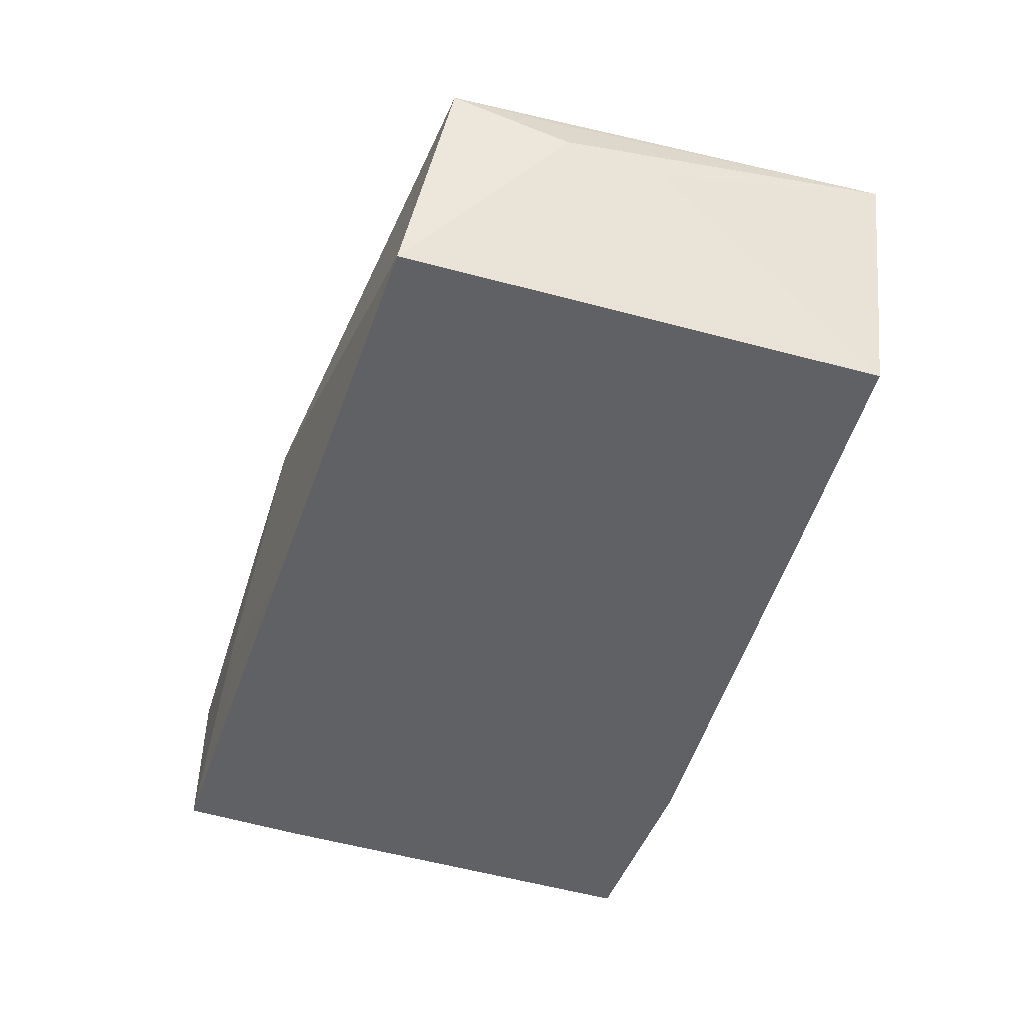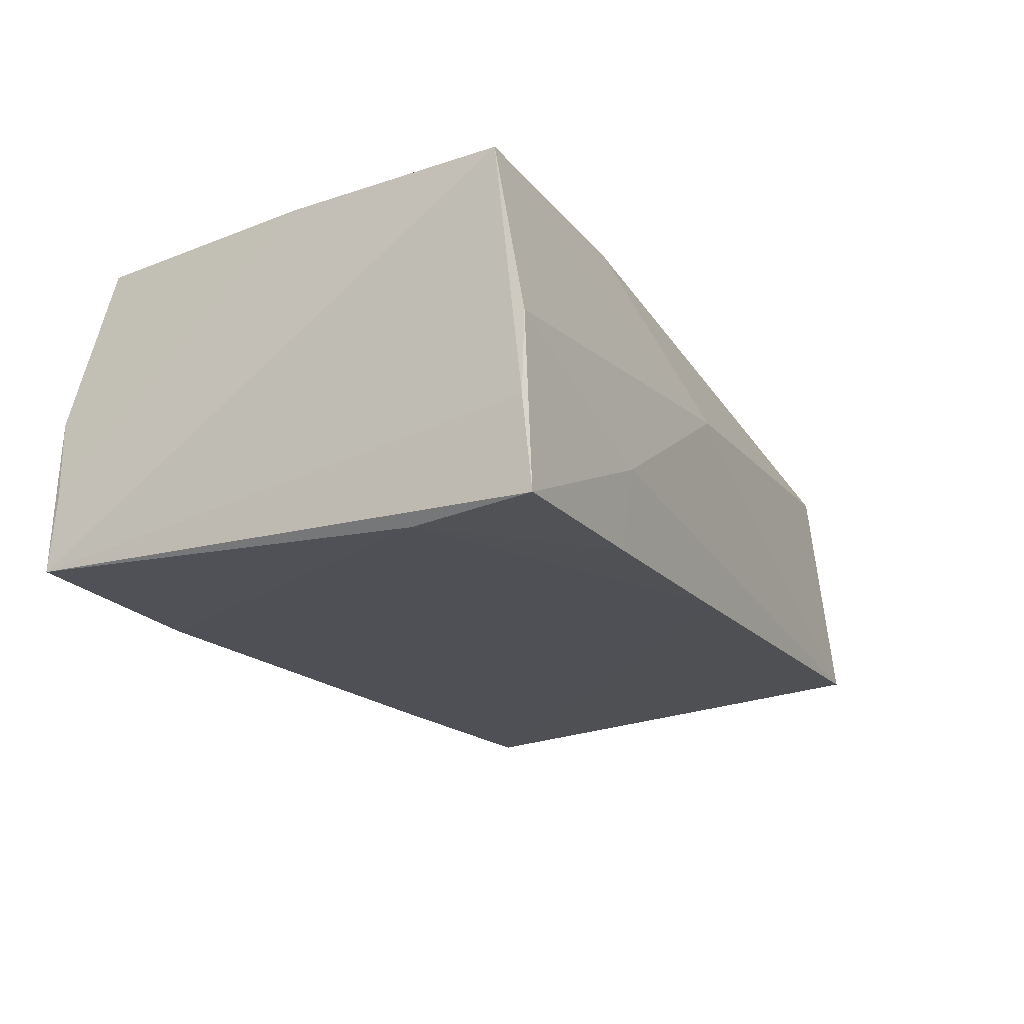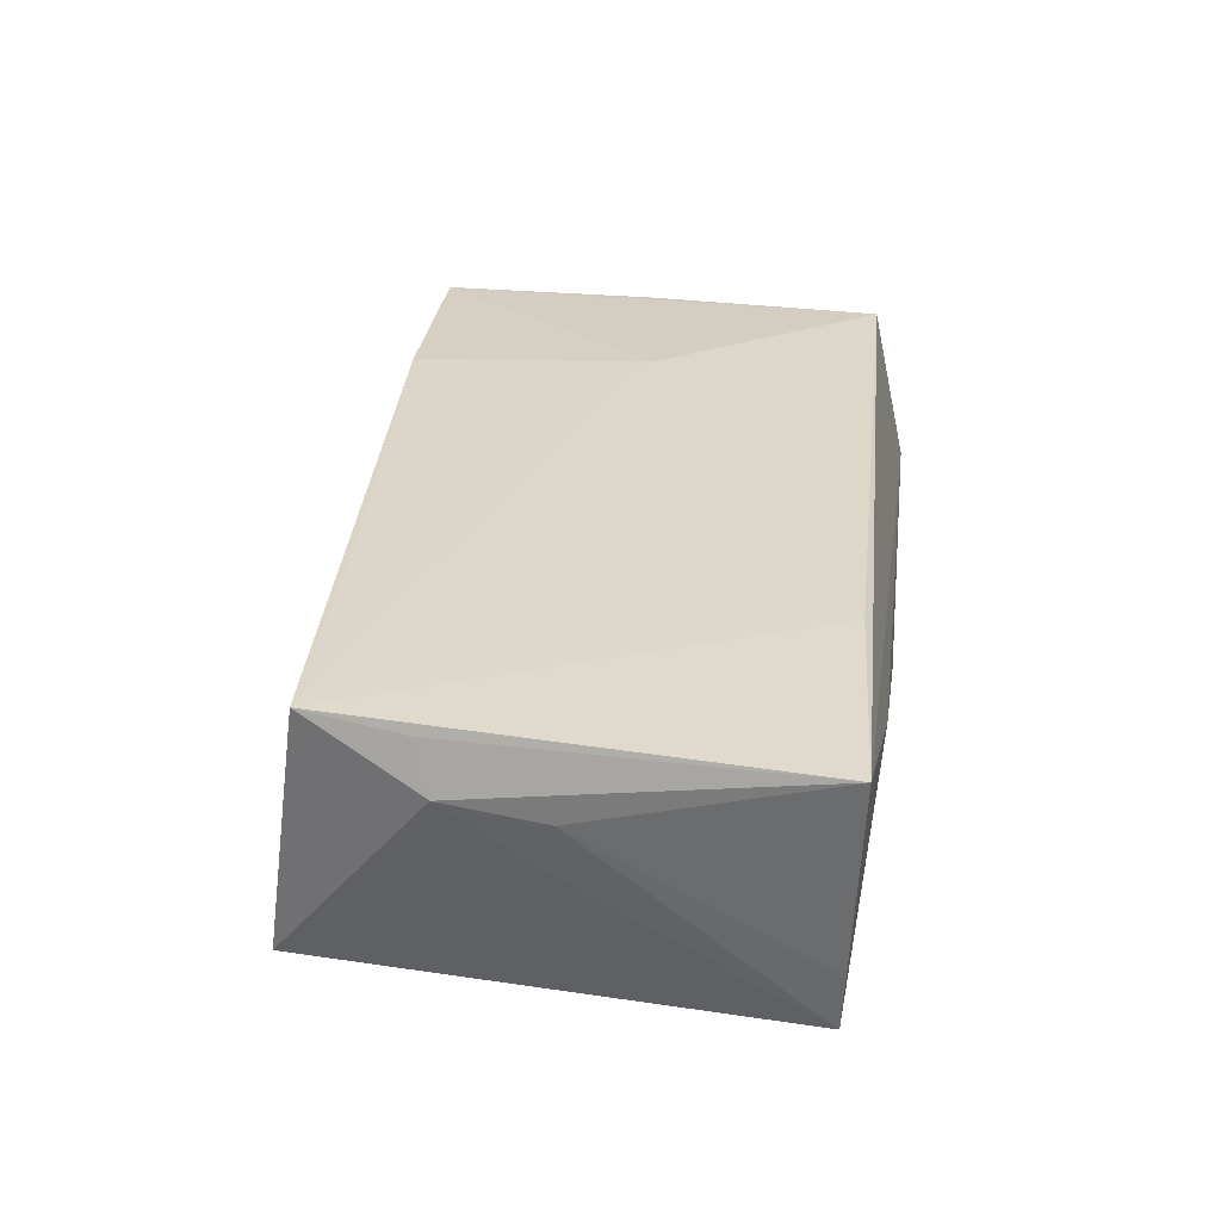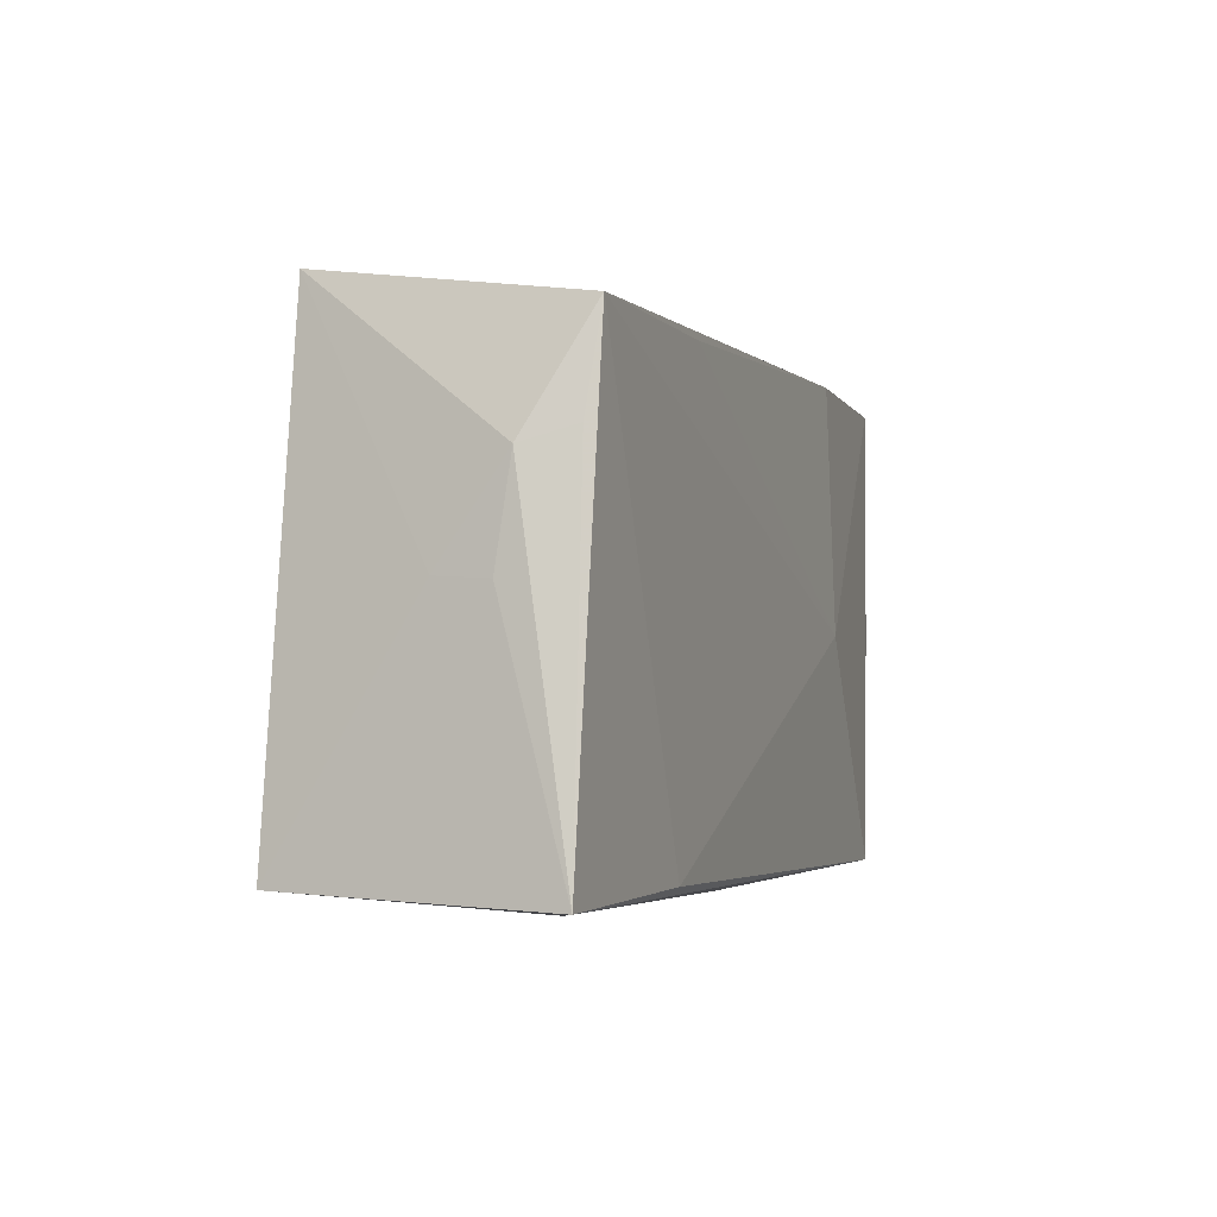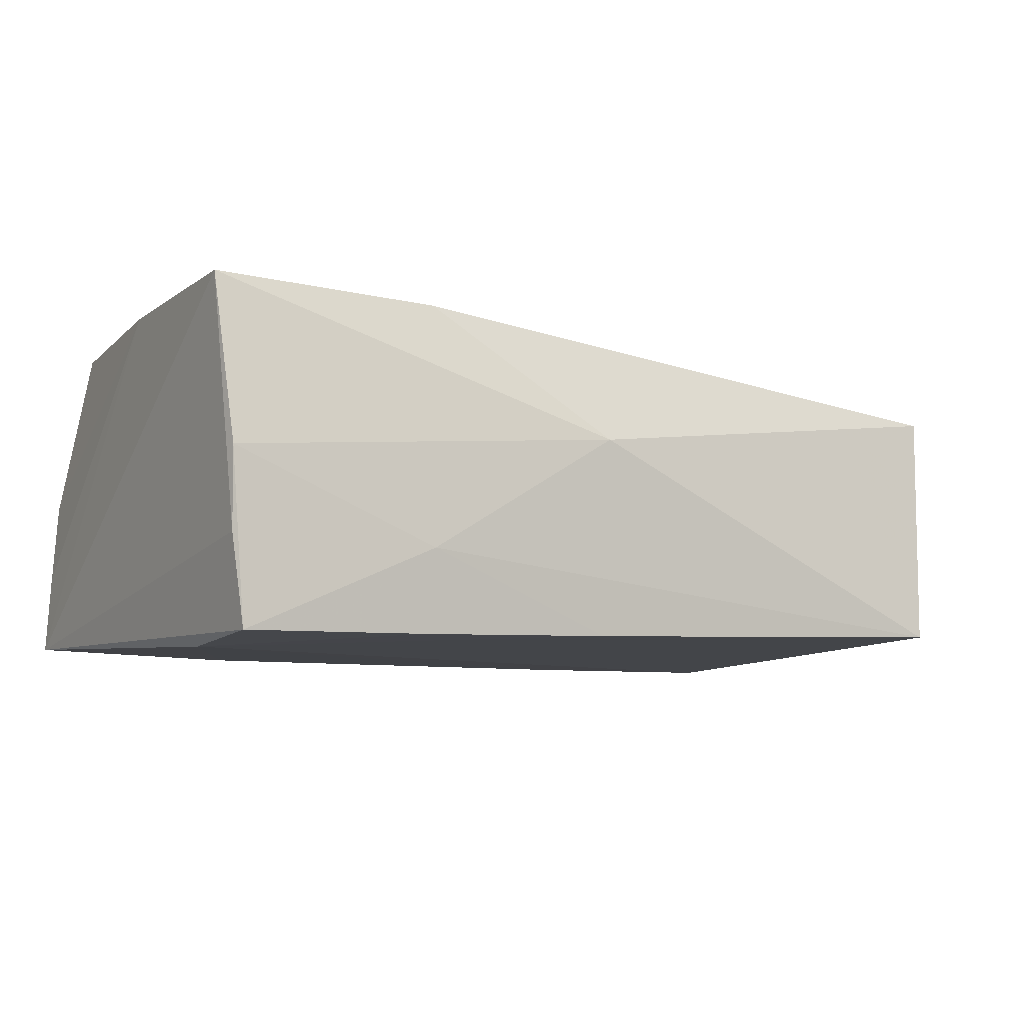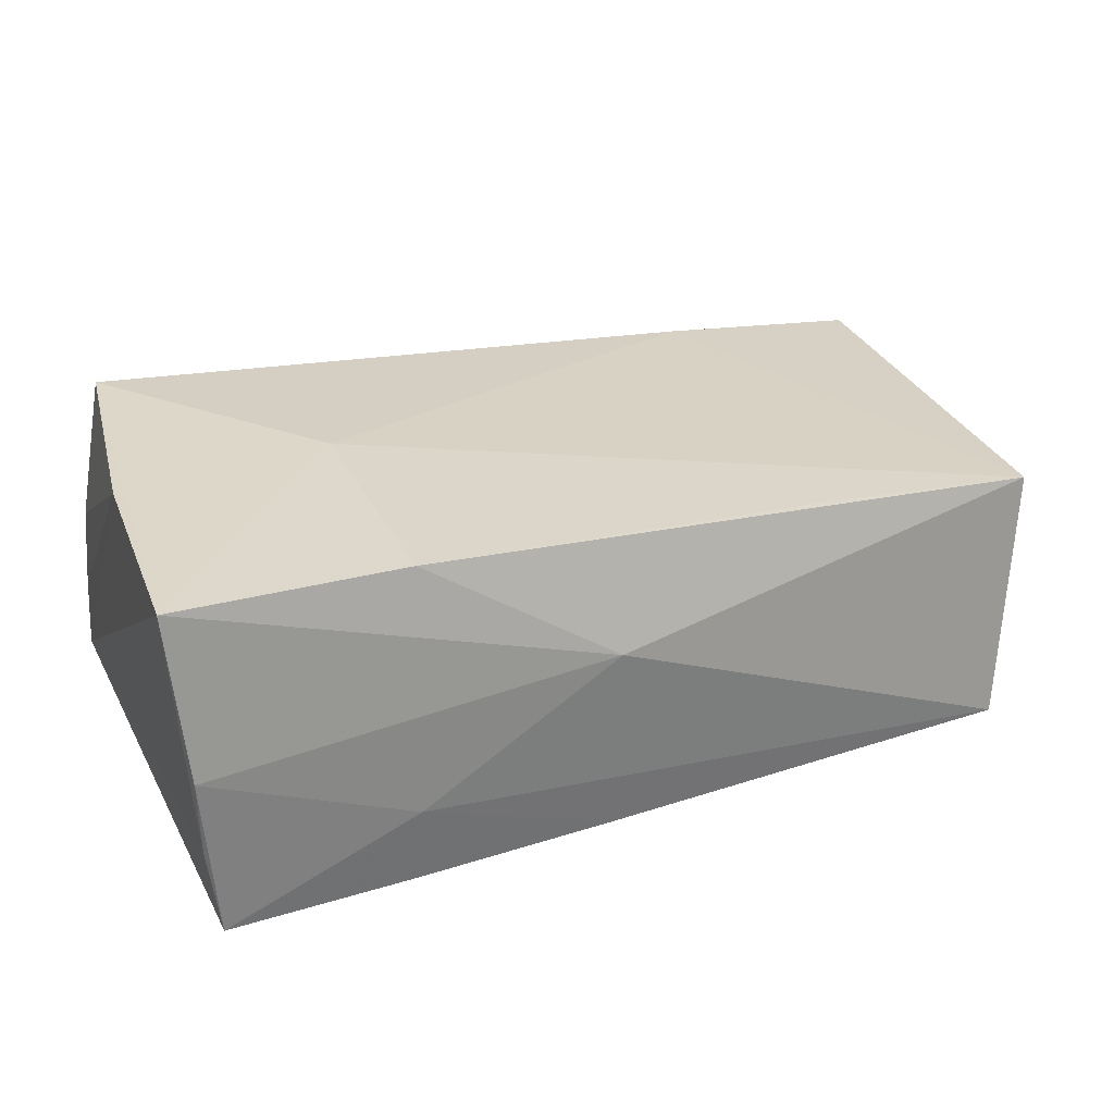
<metadata>
{"format":"obj","ext":"obj","renderer":"f3d","projection":"perspective","resolution":1024,"background":"white","views":[{"elev":-48.0,"azim":-106.5,"up":"+Z"},{"elev":-19.6,"azim":120.2,"up":"+Z"},{"elev":25.3,"azim":-81.9,"up":"+Z"},{"elev":-5.5,"azim":-75.7,"up":"+Y"},{"elev":-7.1,"azim":150.6,"up":"+Z"},{"elev":30.3,"azim":159.3,"up":"+Z"}]}
</metadata>
<code>
v 0.02299 -0.0002703 0.02109
v 0.04541 0.0176 -0.01878
v -0.05769 -0.02955 0.01174
v 0.04818 0.002866 0.02102
v 0.04514 -0.02592 0.02109
v -0.05477 0.02294 0.01368
v -0.02626 -0.02878 -0.01828
v 0.04579 0.03233 -0.0177
v 9.539e-05 0.03024 -0.01697
v -0.05693 -0.001585 0.004585
v 0.04869 0.02951 0.02109
v 0.02394 0.03142 -0.01746
v -0.03157 -0.02778 0.0149
v -0.05073 0.02759 -0.01555
v -0.05557 -0.001034 -0.001492
v -0.05702 0.009791 0.006305
v 0.02323 0.03233 -0.007908
v -0.05224 -0.02782 -0.01827
v 0.04933 -0.02956 -0.01715
v -0.02794 0.02402 0.01611
v 0.04724 0.0323 0.001907
v 0.02174 0.02839 0.02049
v 0.04672 -0.01125 0.02095
v -0.0003646 0.0313 0.006243
v 0.04701 0.03183 -0.007335
v 0.04793 -0.02994 0.00151
v -0.05357 -0.02822 -0.01139
v 0.0001527 -0.0292 -0.01811
v 0.04886 -0.02912 -0.008062
v -0.05572 0.0116 0.01209
v -0.03081 -0.03056 0.003575
v 0.02466 -0.03058 -0.01792
f 26 5 3
f 16 6 14
f 1 5 11
f 11 22 1
f 2 18 9
f 9 18 14
f 7 18 2
f 31 26 3
f 32 26 31
f 31 7 32
f 18 7 31
f 32 2 19
f 19 26 32
f 2 8 19
f 11 5 4
f 4 19 11
f 3 6 30
f 30 16 3
f 6 16 30
f 3 16 10
f 14 18 15
f 15 16 14
f 18 10 15
f 15 10 16
f 13 6 3
f 13 1 6
f 3 5 13
f 5 1 13
f 20 22 6
f 6 1 20
f 20 1 22
f 12 8 2
f 2 9 12
f 28 2 32
f 32 7 28
f 28 7 2
f 11 19 25
f 25 19 8
f 5 26 23
f 23 4 5
f 26 4 23
f 26 19 29
f 29 4 26
f 19 4 29
f 3 10 27
f 27 10 18
f 27 31 3
f 18 31 27
f 24 22 11
f 14 6 24
f 6 22 24
f 17 12 9
f 17 9 14
f 14 24 17
f 8 12 17
f 21 25 8
f 8 17 21
f 11 25 21
f 21 24 11
f 21 17 24

</code>
